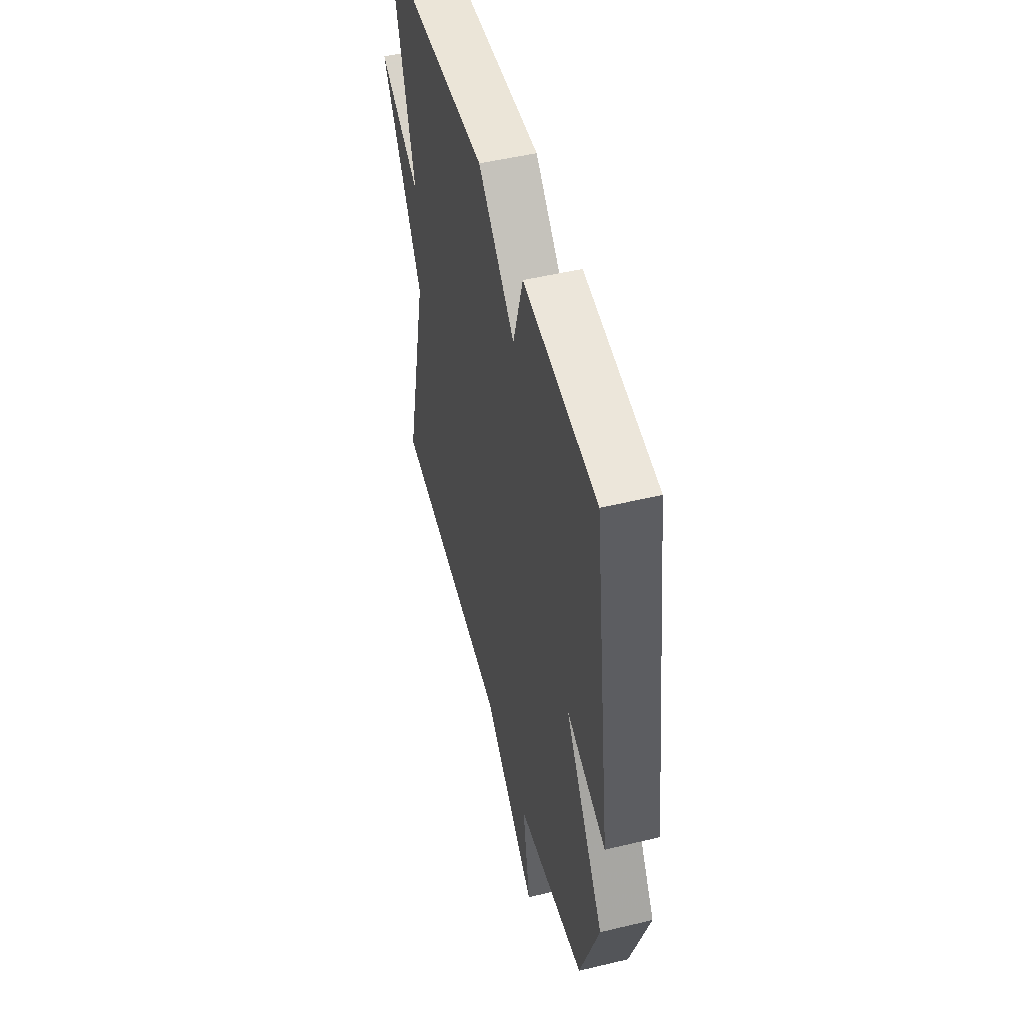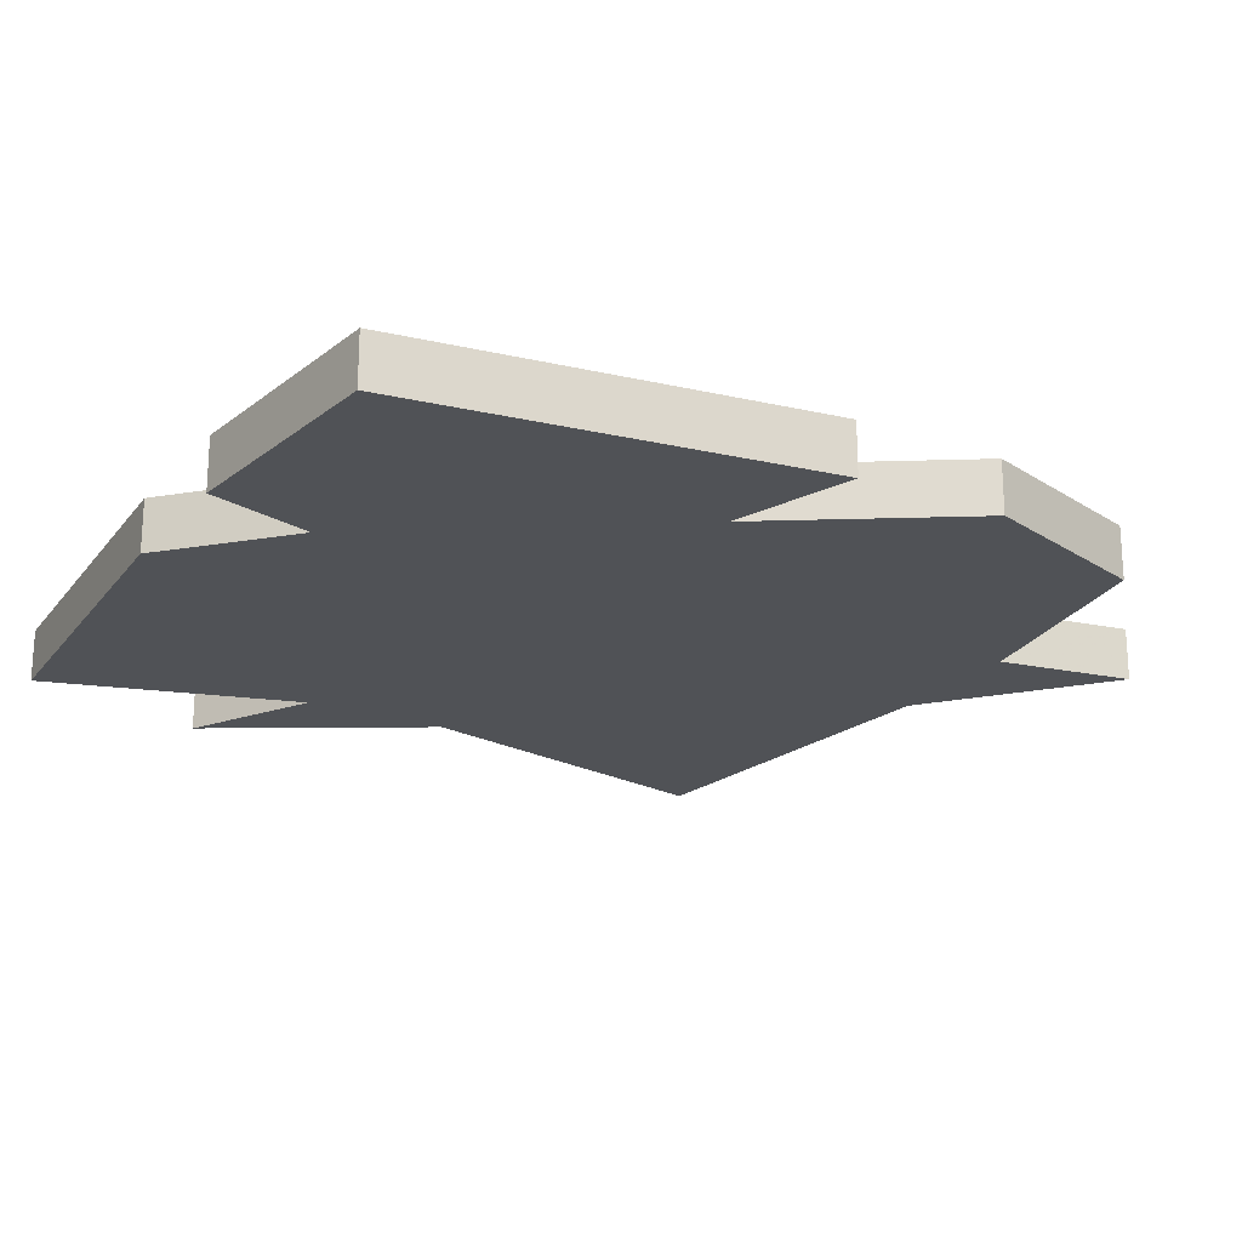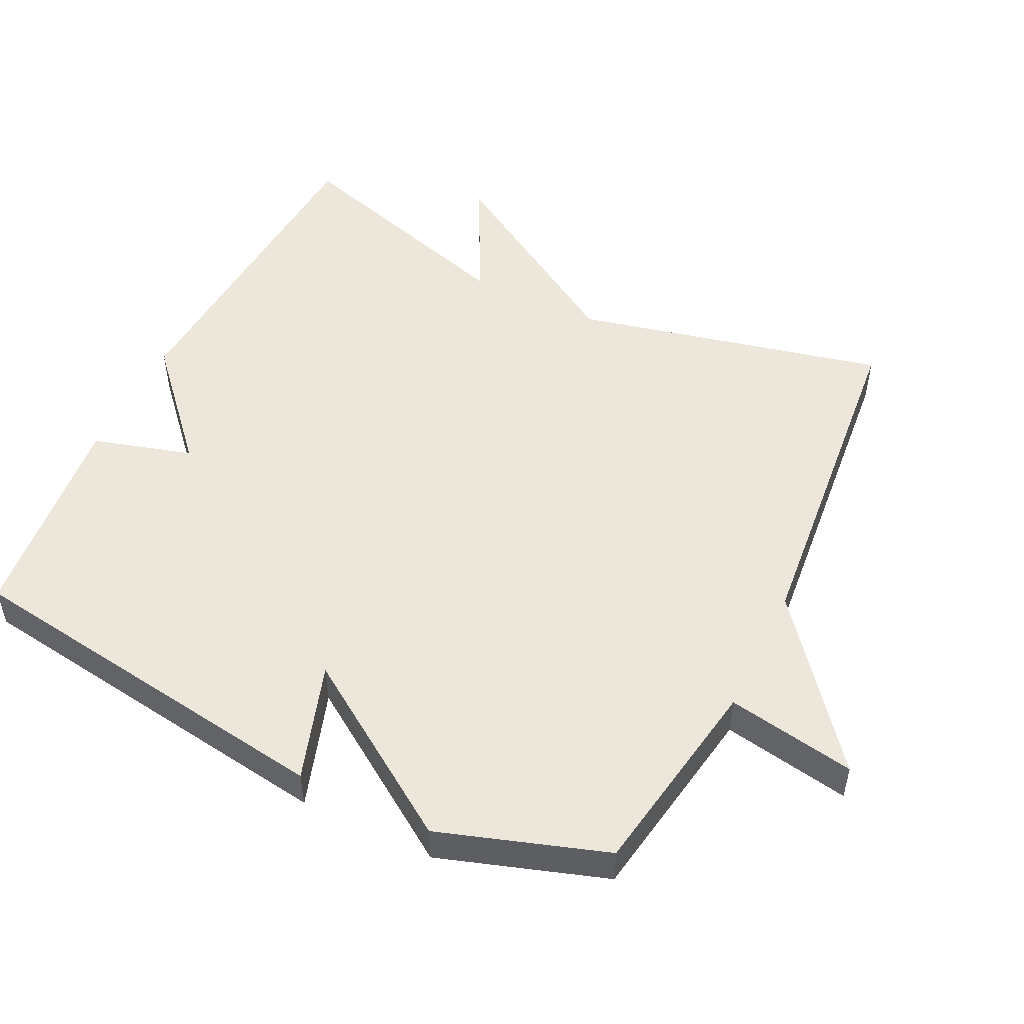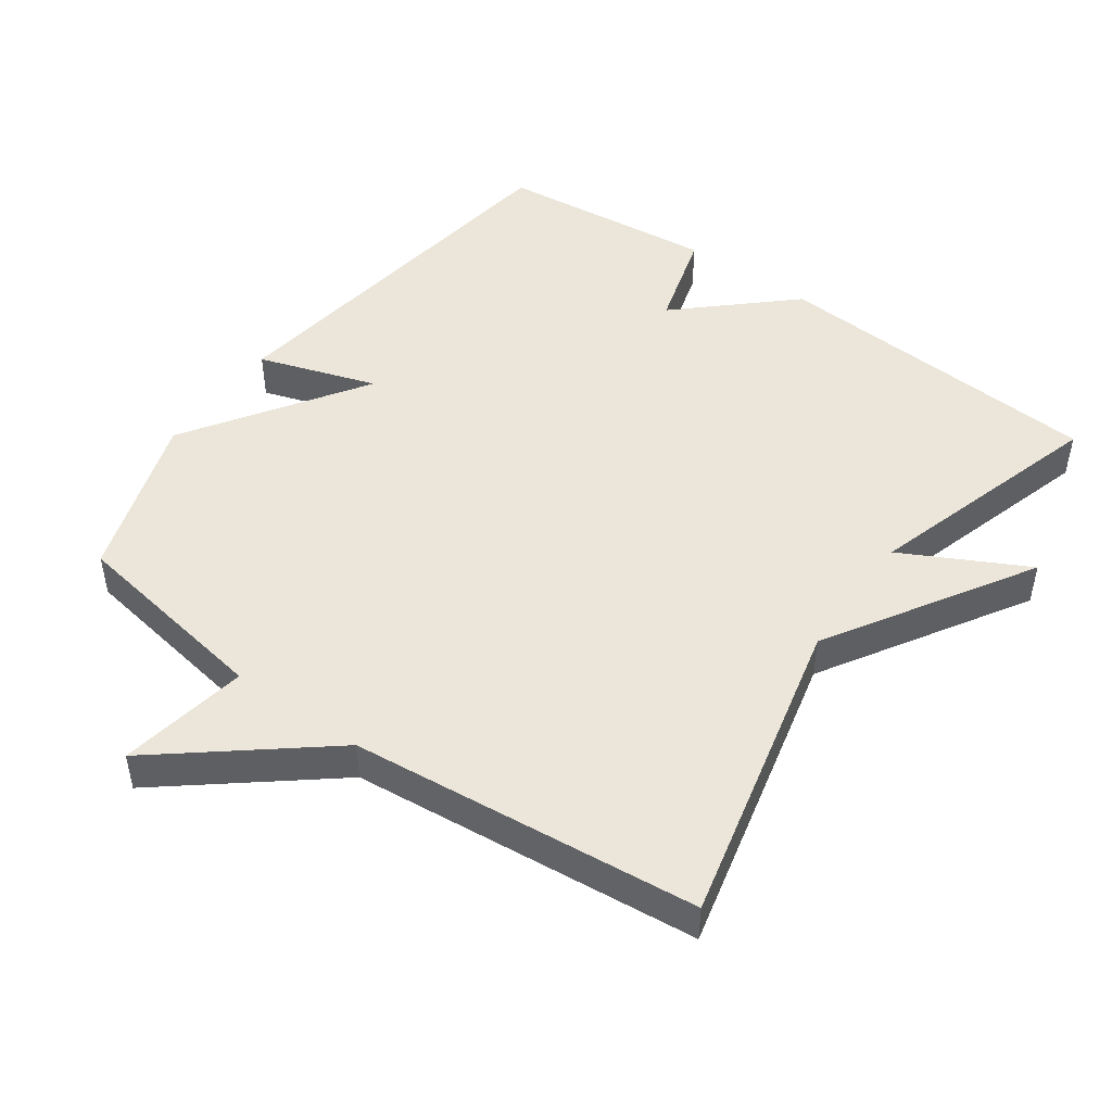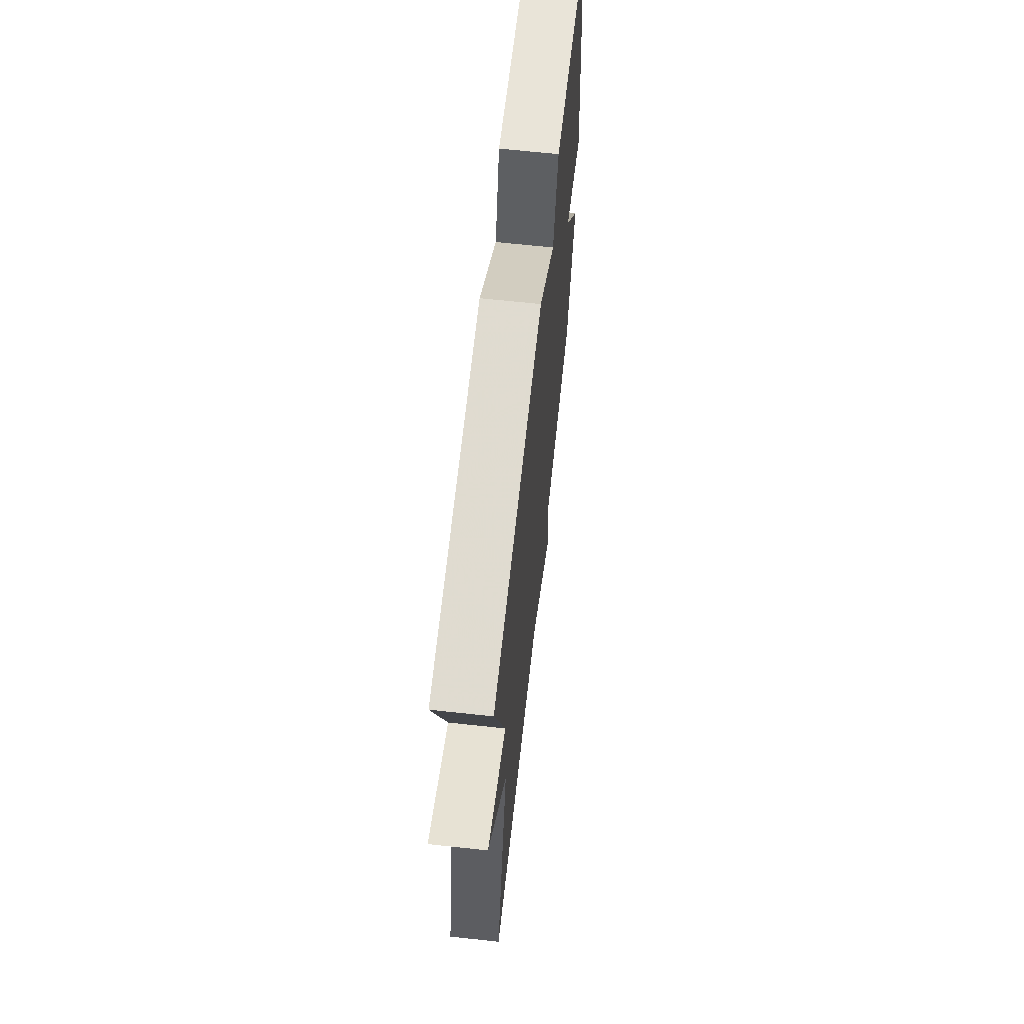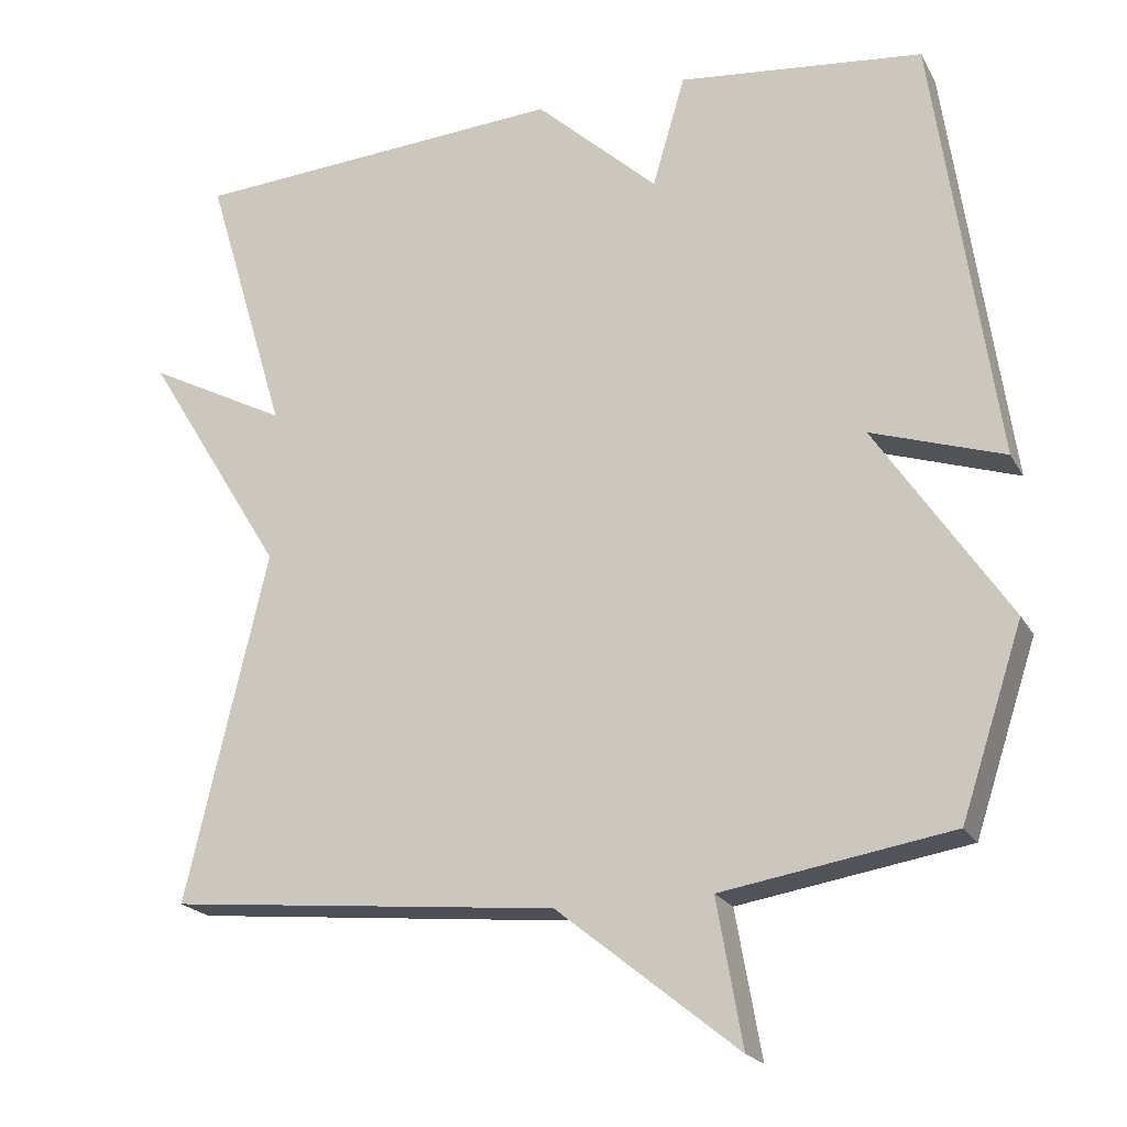
<metadata>
{"format":"obj","ext":"obj","renderer":"f3d","projection":"perspective","resolution":1024,"background":"white","views":[{"elev":50.5,"azim":75.3,"up":"+Z"},{"elev":-21.1,"azim":59.4,"up":"+Y"},{"elev":50.7,"azim":116.0,"up":"+Y"},{"elev":47.9,"azim":-144.6,"up":"+Y"},{"elev":66.2,"azim":-83.8,"up":"+Z"},{"elev":-20.5,"azim":21.8,"up":"+Z"}]}
</metadata>
<code>
v -0.5 0.07 -0.5
v -0.395 0.07 -0.049
v -0.575 0.07 0.244
v -0.395 0.07 0.151
v -0.5 0.07 0.5
v -0.016 0.07 0.533
v 0.142 0.07 0.389
v 0.184 0.07 0.533
v 0.5 0.07 0.5
v 0.58 0.07 -0.058
v 0.409 0.07 -0.002
v 0.58 0.07 -0.258
v 0.5 0.07 -0.5
v 0.204 0.07 -0.549
v 0.237 0.07 -0.736
v 0.004 0.07 -0.549
v -0.5 0 -0.5
v -0.395 0 -0.049
v -0.575 0 0.244
v -0.395 0 0.151
v -0.5 0 0.5
v -0.016 0 0.533
v 0.142 0 0.389
v 0.184 0 0.533
v 0.5 0 0.5
v 0.58 0 -0.058
v 0.409 0 -0.002
v 0.58 0 -0.258
v 0.5 0 -0.5
v 0.204 0 -0.549
v 0.237 0 -0.736
v 0.004 0 -0.549
f 14 15 16
f 16 1 2
f 14 16 2
f 13 14 2
f 12 13 2
f 11 12 2
f 9 10 11
f 8 9 11
f 7 8 11
f 6 7 11
f 5 6 11
f 4 5 11
f 4 11 2
f 2 3 4
f 32 31 30
f 18 17 32
f 18 32 30
f 18 30 29
f 18 29 28
f 18 28 27
f 27 26 25
f 27 25 24
f 27 24 23
f 27 23 22
f 27 22 21
f 27 21 20
f 18 27 20
f 20 19 18
f 1 17 18 2
f 2 18 19 3
f 3 19 20 4
f 4 20 21 5
f 5 21 22 6
f 6 22 23 7
f 7 23 24 8
f 8 24 25 9
f 9 25 26 10
f 10 26 27 11
f 11 27 28 12
f 12 28 29 13
f 13 29 30 14
f 14 30 31 15
f 15 31 32 16
f 16 32 17 1

</code>
